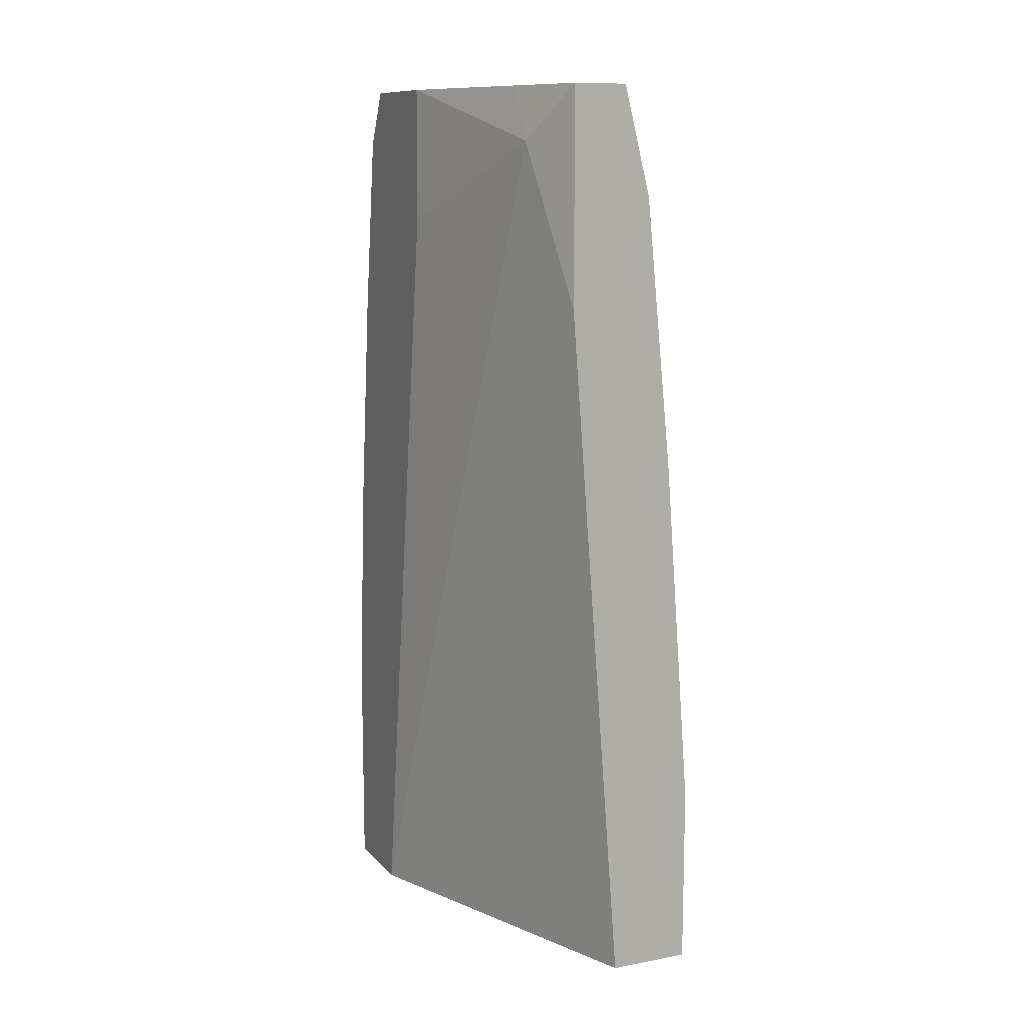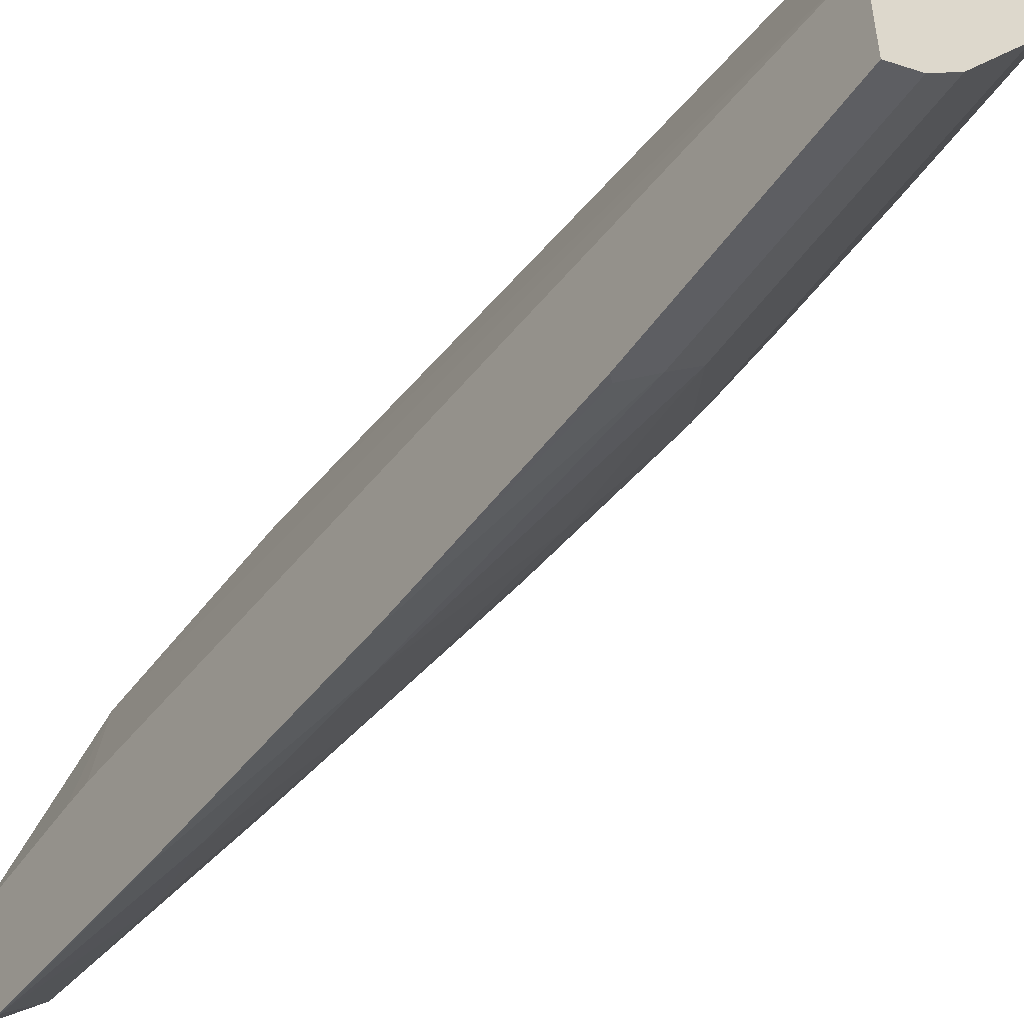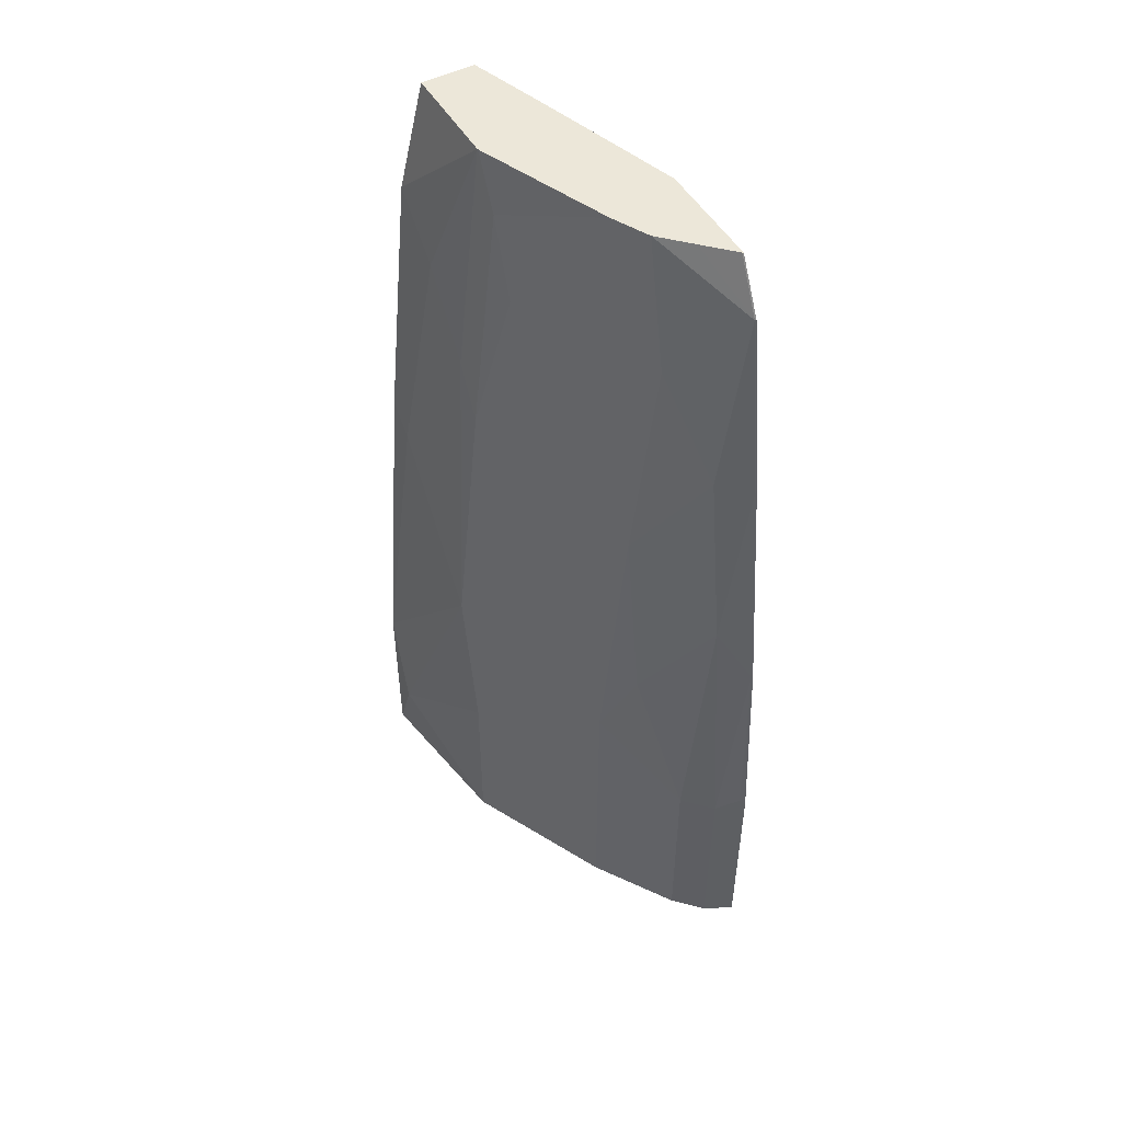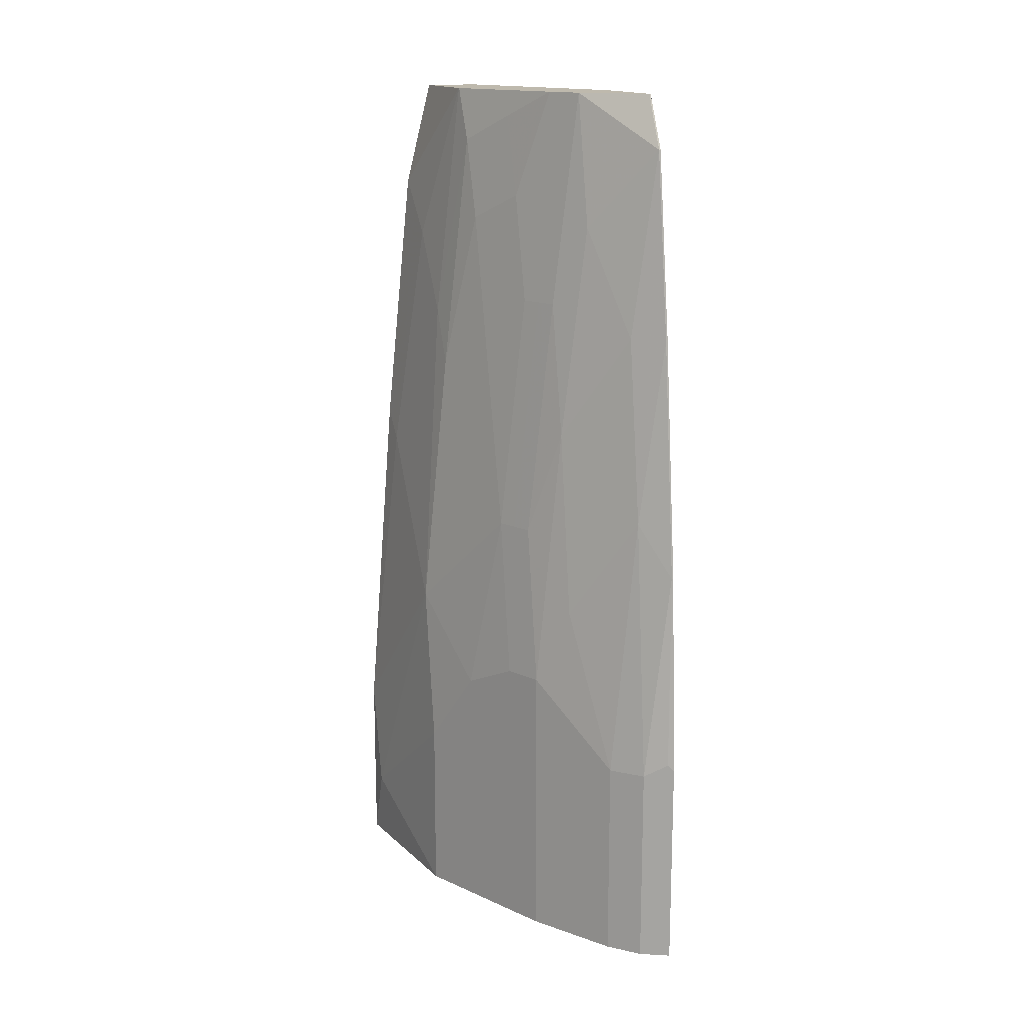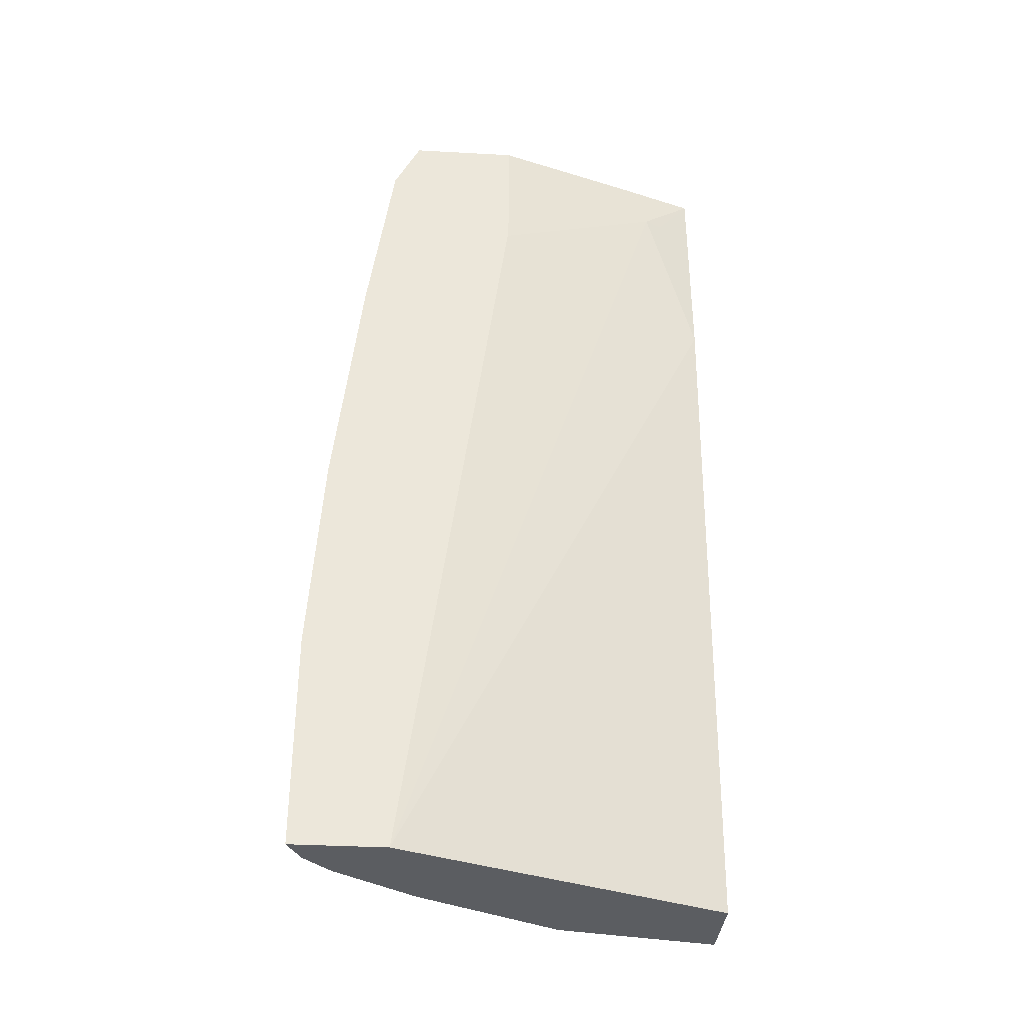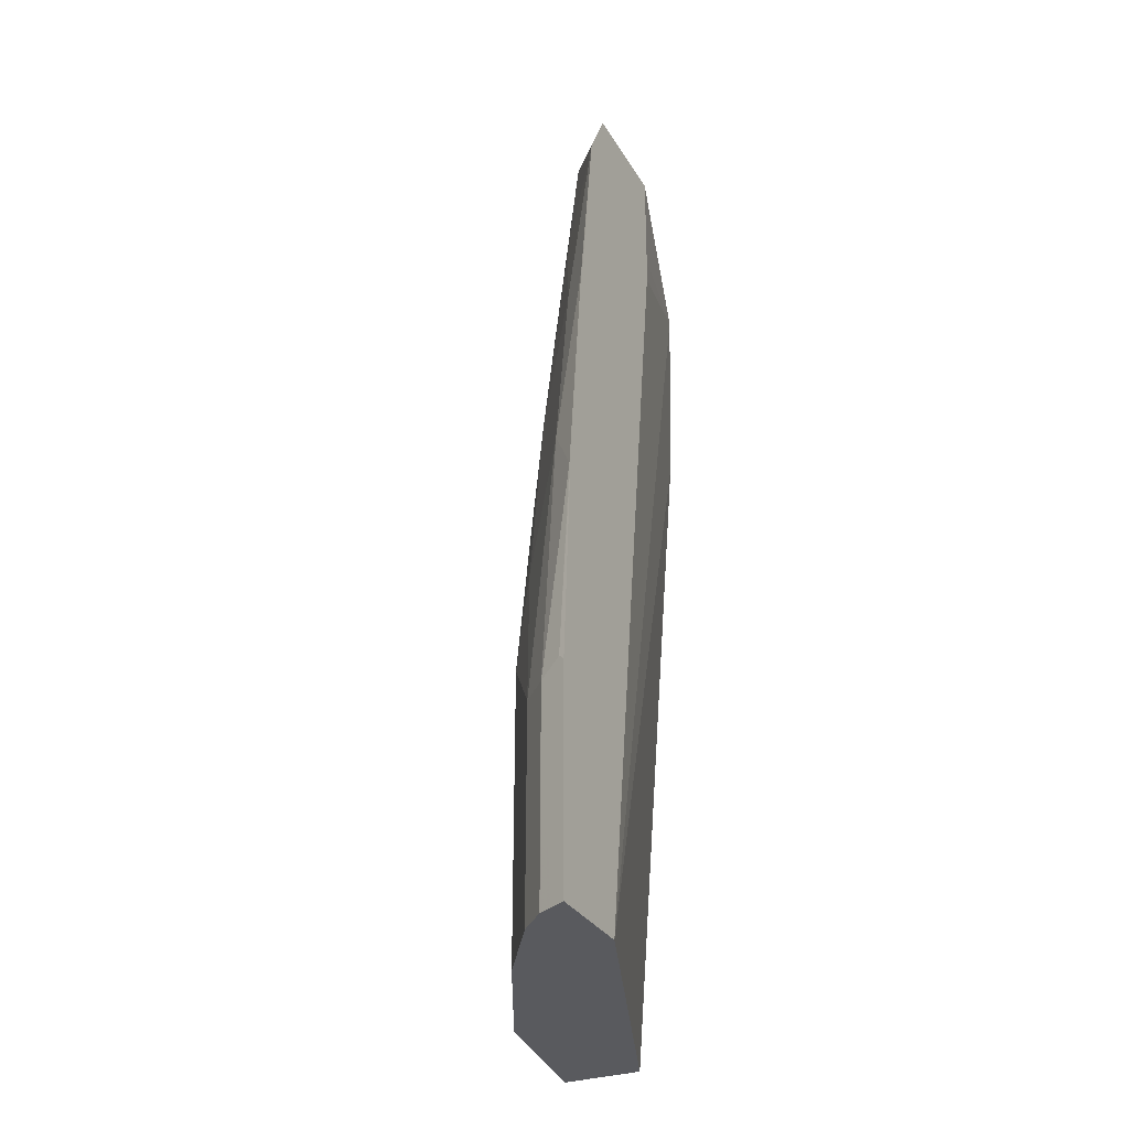
<metadata>
{"format":"obj","ext":"obj","renderer":"f3d","projection":"perspective","resolution":1024,"background":"white","views":[{"elev":11.1,"azim":-24.3,"up":"+Y"},{"elev":-51.8,"azim":-34.3,"up":"+Z"},{"elev":49.9,"azim":150.7,"up":"+Y"},{"elev":15.3,"azim":160.0,"up":"+Y"},{"elev":-35.4,"azim":-94.2,"up":"+Y"},{"elev":-31.5,"azim":-153.9,"up":"+Y"}]}
</metadata>
<code>
v 0.3671 0.7134 -0.0001004
v 0.3671 0.7134 -0.08161
v 0.3263 0.7134 -0.0001004
v 0.3875 0.6322 -0.0001004
v 0.3671 0.6731 -0.102
v 0.367 0.7134 -0.08215
v 0.3875 0.6118 -0.02042
v 0.3875 0.5915 -0.04081
v 0.3875 0.5303 -0.08161
v 0.3262 0.7134 -0.0005119
v 0.3111 0.6833 -0.03062
v 0.3128 0.6731 -0.0272
v 0.3263 0.6934 -0.0001004
v 0.4079 0.4282 -0.0001004
v 0.3468 0.6935 -0.1428
v 0.362 0.6935 -0.1046
v 0.3875 0.4895 -0.102
v 0.3671 0.6118 -0.1224
v 0.3418 0.7134 -0.1453
v 0.4079 0.4079 -0.02042
v 0.4079 0.3468 -0.0612
v 0.4079 0.2856 -0.102
v 0.306 0.7134 -0.0612
v 0.306 0.6731 -0.04081
v 0.3264 0.5506 -0.0001004
v 0.3264 0.571 -0.0001004
v 0.4283 0.1632 -0.0001004
v 0.3264 0.7134 -0.1835
v 0.3468 0.6322 -0.1632
v 0.3671 0.5303 -0.1428
v 0.3875 0.3264 -0.1428
v 0.4283 0.08163 -0.02042
v 0.4079 0.1632 -0.1224
v 0.3875 0.2244 -0.1632
v 0.2709 0.7134 -0.1705
v 0.2709 0.6322 -0.1705
v 0.2709 0.6118 -0.1714
v 0.2709 0.02584 -0.252
v 0.3671 0.02584 -0.0001004
v 0.4283 0.102 -0.0001004
v 0.3262 0.7134 -0.1839
v 0.3468 0.5507 -0.1835
v 0.34 0.6322 -0.1768
v 0.3671 0.3672 -0.1835
v 0.4283 0.02584 -0.0001004
v 0.4079 0.02584 -0.1224
v 0.3943 0.1632 -0.1496
v 0.3671 0.2448 -0.204
v 0.2709 0.7134 -0.2523
v 0.2709 0.02584 -0.3235
v 0.3128 0.7134 -0.2108
v 0.34 0.5507 -0.1972
v 0.3332 0.5507 -0.2108
v 0.3603 0.3672 -0.1972
v 0.3943 0.02584 -0.1496
v 0.3535 0.2448 -0.2312
v 0.3535 0.3672 -0.2108
v 0.2718 0.7134 -0.2519
v 0.272 0.6731 -0.272
v 0.2709 0.6731 -0.2725
v 0.2709 0.1894 -0.3235
v 0.2824 0.02584 -0.3177
v 0.2921 0.7134 -0.2315
v 0.3128 0.6118 -0.2312
v 0.3332 0.4487 -0.2312
v 0.3535 0.02584 -0.2312
v 0.3128 0.1836 -0.2923
v 0.3332 0.306 -0.2515
v 0.2924 0.5303 -0.272
v 0.2924 0.3875 -0.2923
v 0.272 0.5303 -0.2923
v 0.2709 0.5334 -0.2925
v 0.2709 0.3468 -0.3132
v 0.2754 0.1938 -0.3212
v 0.2924 0.1836 -0.3127
v 0.2924 0.02584 -0.3127
v 0.3128 0.3468 -0.272
v 0.3128 0.02584 -0.2923
v 0.272 0.3468 -0.3127
v 0.2709 0.5303 -0.2928
f 42 44 54
f 38 55 46
f 38 46 45
f 38 45 39
f 41 43 51
f 38 66 55
f 42 54 52
f 48 56 57
f 43 53 51
f 44 48 54
f 47 55 66
f 47 66 56
f 47 56 48
f 48 57 54
f 38 78 66
f 43 52 53
f 38 76 78
f 33 55 47
f 38 50 62
f 32 45 46
f 32 46 33
f 33 46 55
f 49 58 59
f 33 47 34
f 34 48 44
f 34 47 48
f 38 62 76
f 35 49 60
f 35 72 80
f 35 80 73
f 35 73 61
f 35 61 50
f 35 50 38
f 35 38 37
f 35 37 36
f 35 60 72
f 49 59 60
f 59 69 70
f 51 59 63
f 64 65 69
f 65 68 77
f 65 77 69
f 67 77 68
f 67 78 76
f 67 76 75
f 67 75 70
f 62 75 76
f 67 70 77
f 32 40 45
f 70 79 71
f 71 80 72
f 71 79 73
f 71 73 80
f 73 79 74
f 74 79 75
f 69 77 70
f 50 61 62
f 61 75 62
f 61 73 74
f 51 53 64
f 51 64 59
f 52 54 57
f 52 57 53
f 53 57 65
f 53 65 64
f 56 66 78
f 61 74 75
f 56 78 67
f 56 68 65
f 56 65 57
f 58 63 59
f 59 64 69
f 59 70 71
f 59 71 72
f 59 72 60
f 56 67 68
f 70 75 79
f 31 34 44
f 30 44 42
f 1 14 4
f 1 4 2
f 2 5 6
f 2 4 7
f 2 7 8
f 2 8 9
f 2 9 5
f 1 27 14
f 3 10 11
f 3 12 13
f 4 14 20
f 4 20 7
f 5 15 16
f 5 16 6
f 5 9 17
f 5 17 18
f 3 11 12
f 5 18 15
f 1 40 27
f 1 39 45
f 1 2 6
f 1 6 19
f 1 19 28
f 1 28 41
f 30 31 44
f 1 51 63
f 1 63 58
f 1 45 40
f 1 58 49
f 1 35 23
f 1 23 10
f 1 10 3
f 1 3 13
f 1 13 26
f 1 26 25
f 1 25 39
f 1 49 35
f 6 16 15
f 1 41 51
f 7 20 8
f 22 27 32
f 22 32 33
f 22 33 34
f 22 34 31
f 23 35 24
f 24 35 36
f 24 36 37
f 21 27 22
f 24 37 38
f 25 38 39
f 27 40 32
f 28 29 41
f 29 30 42
f 29 52 43
f 29 43 41
f 6 15 19
f 24 38 25
f 20 27 21
f 29 42 52
f 17 31 30
f 18 30 29
f 9 21 22
f 9 22 17
f 10 23 11
f 11 24 12
f 11 23 24
f 12 24 25
f 8 21 9
f 12 26 13
f 17 22 31
f 12 25 26
f 17 30 18
f 8 20 21
f 15 18 29
f 15 28 19
f 15 29 28
f 14 27 20

</code>
